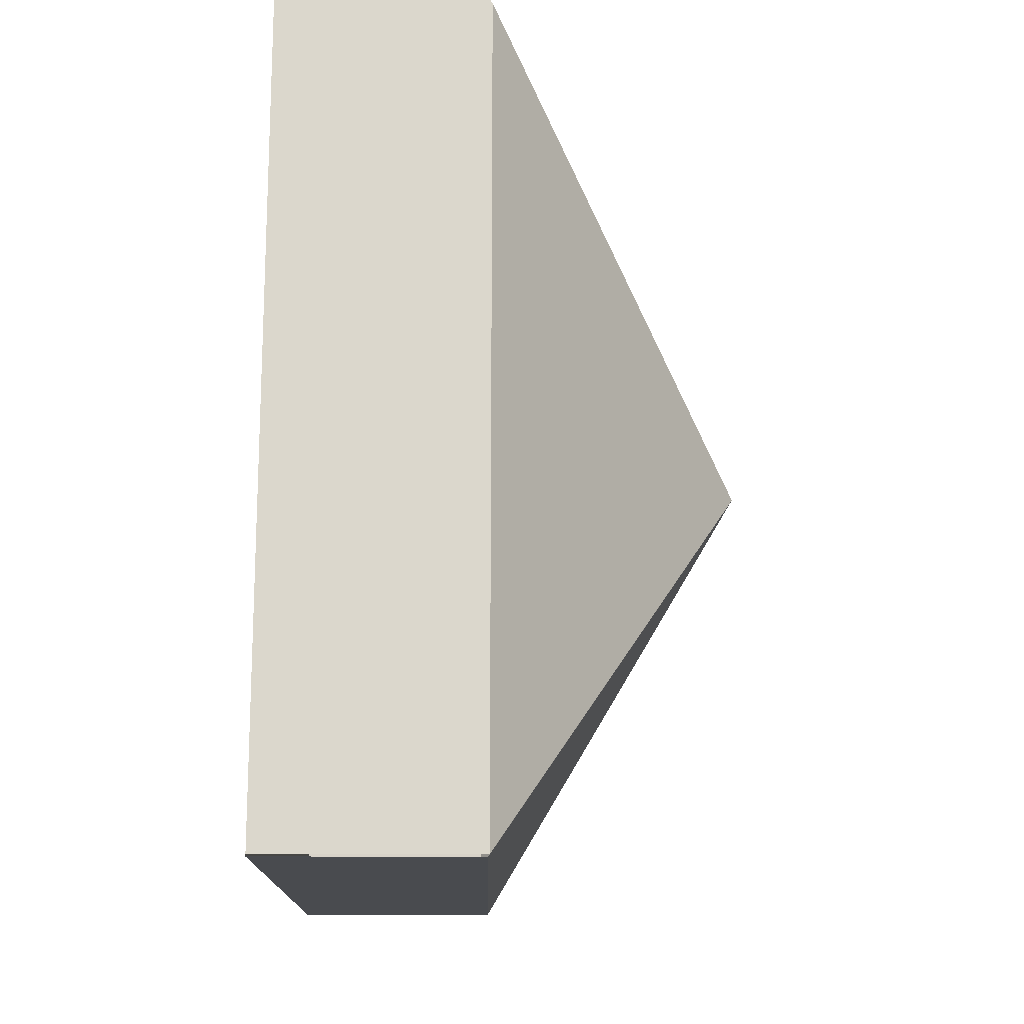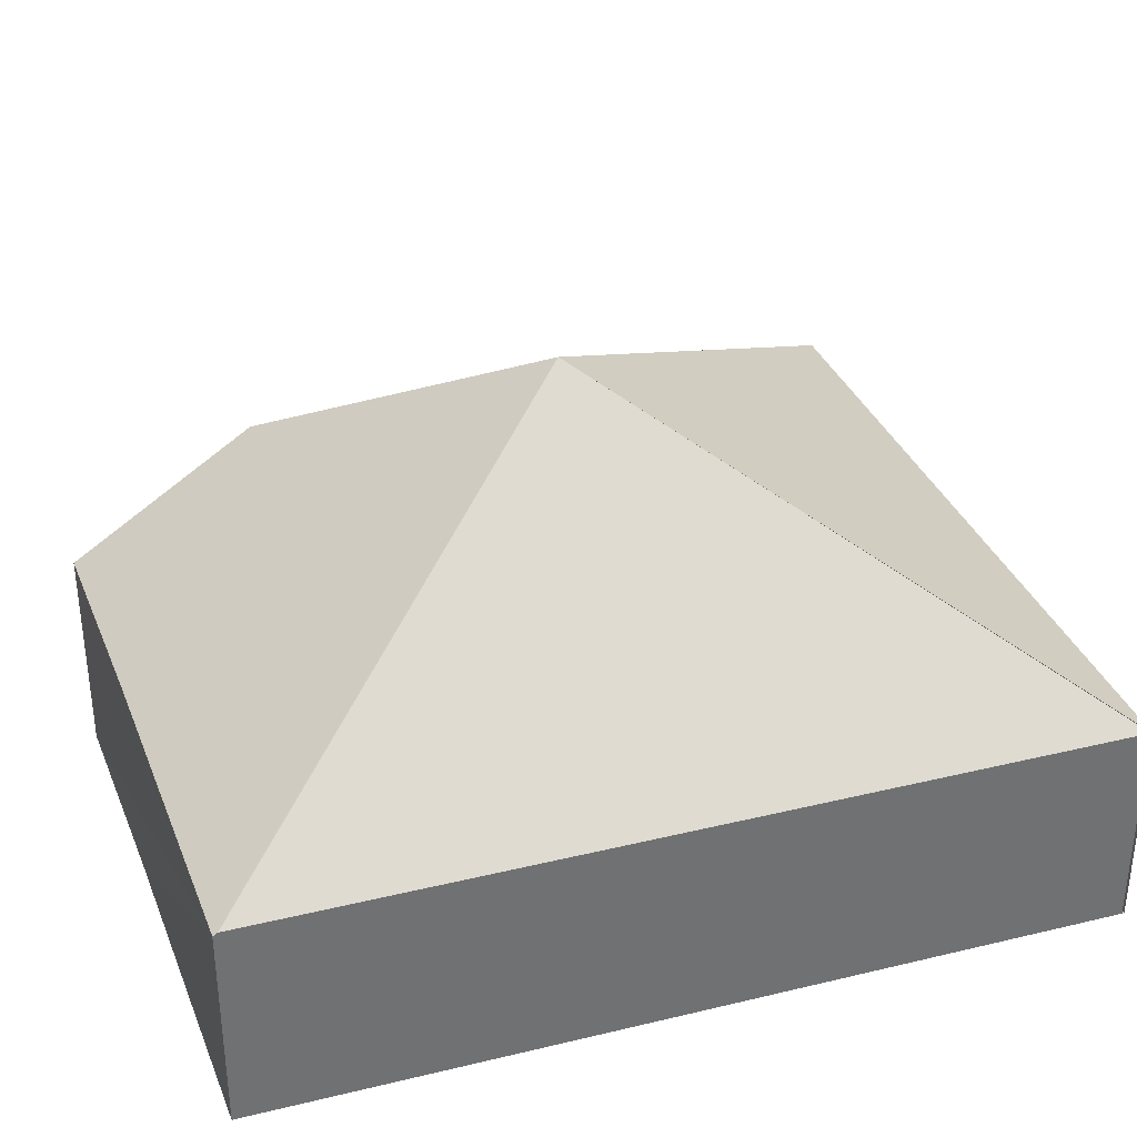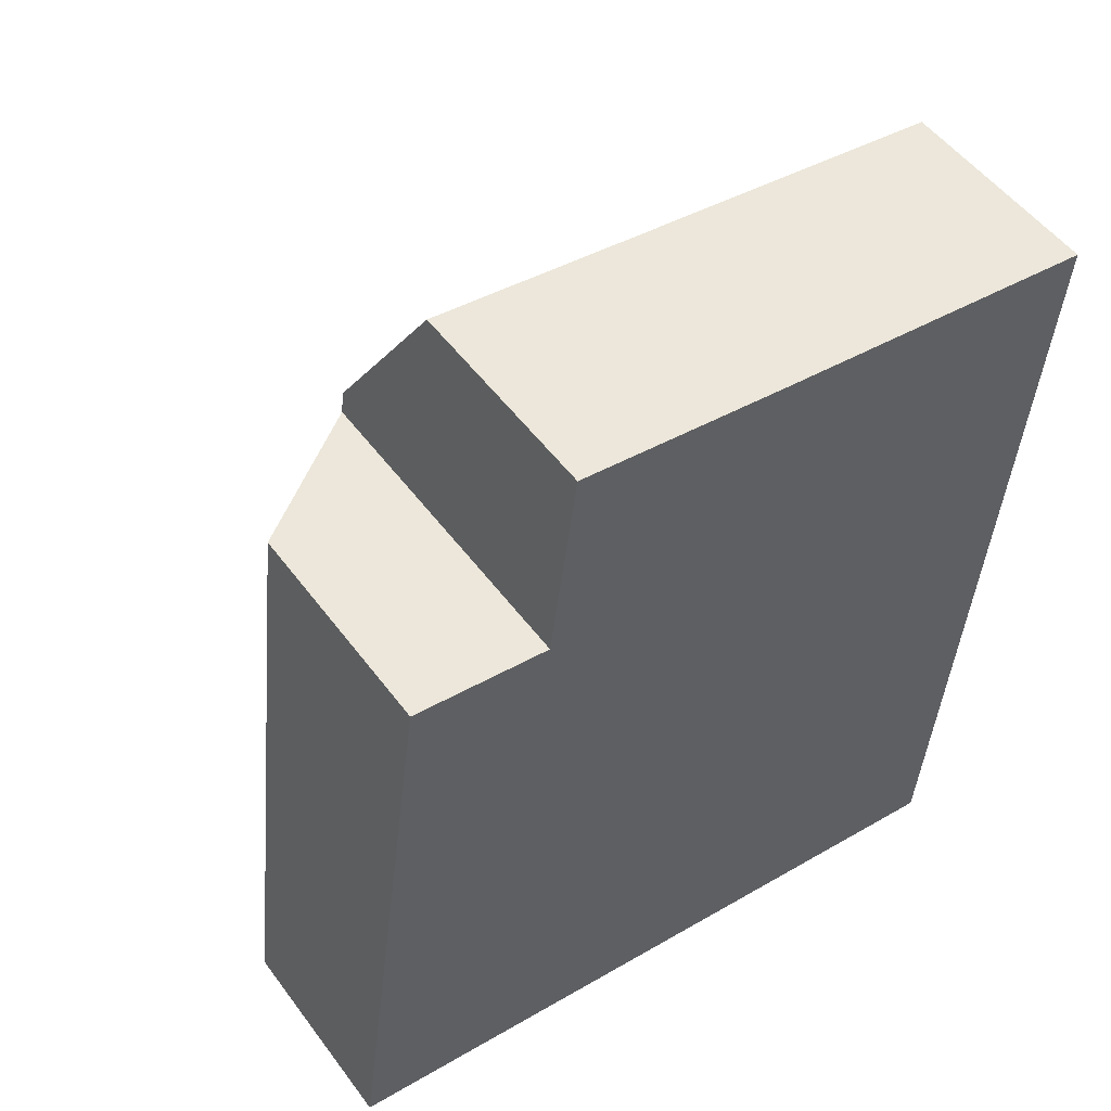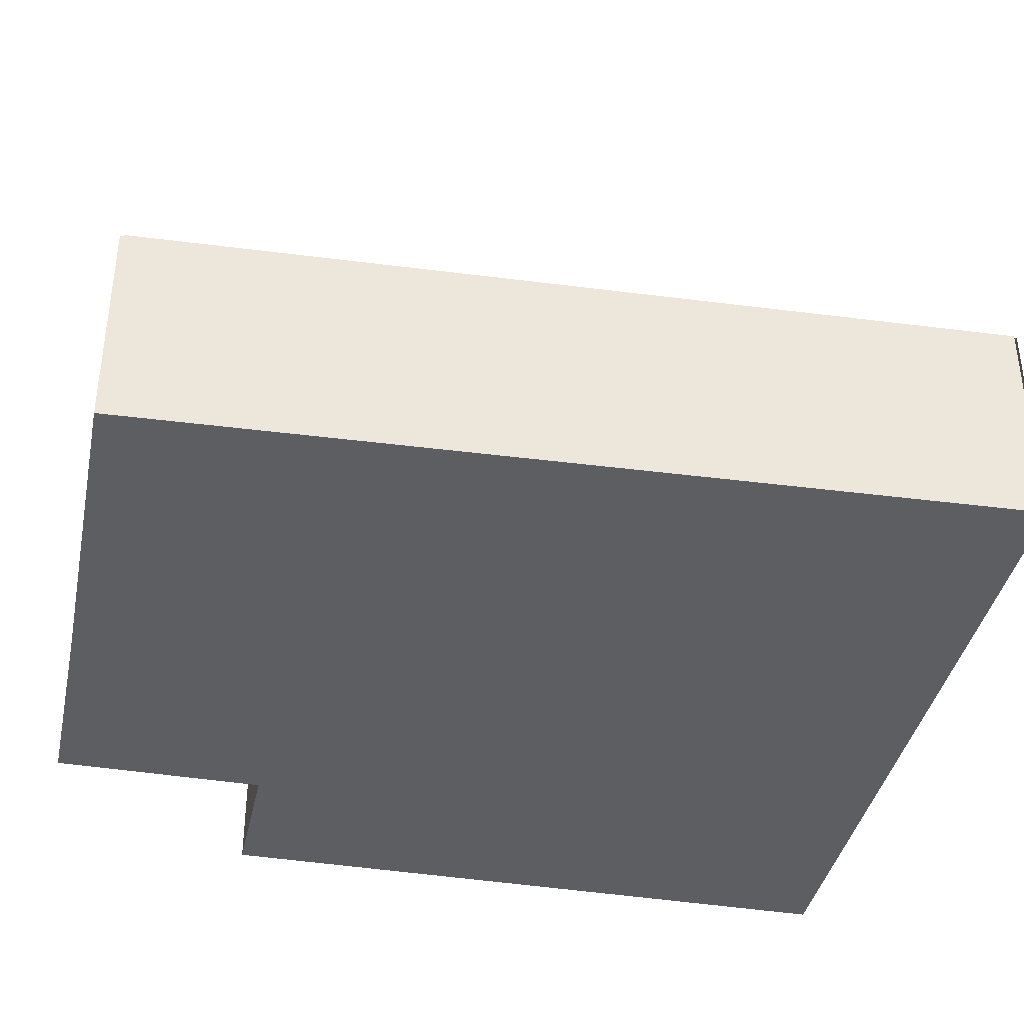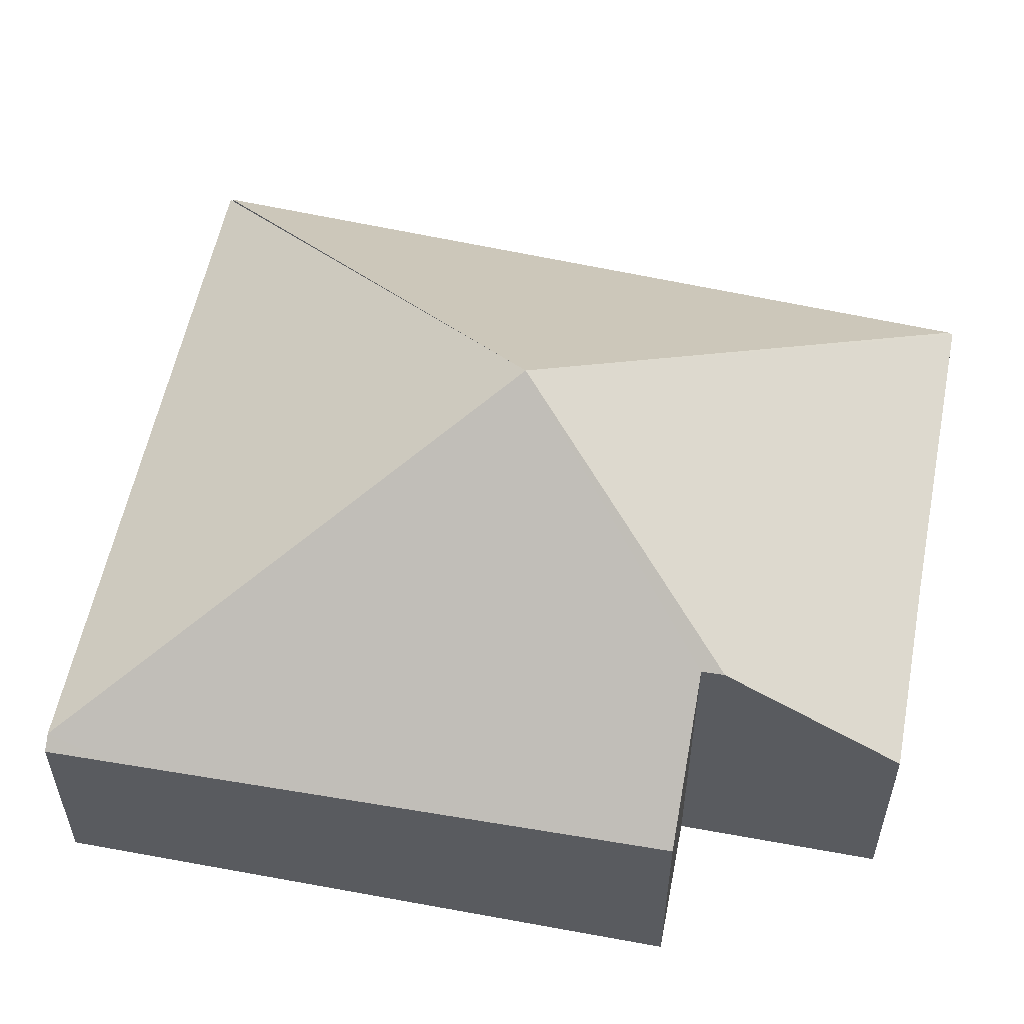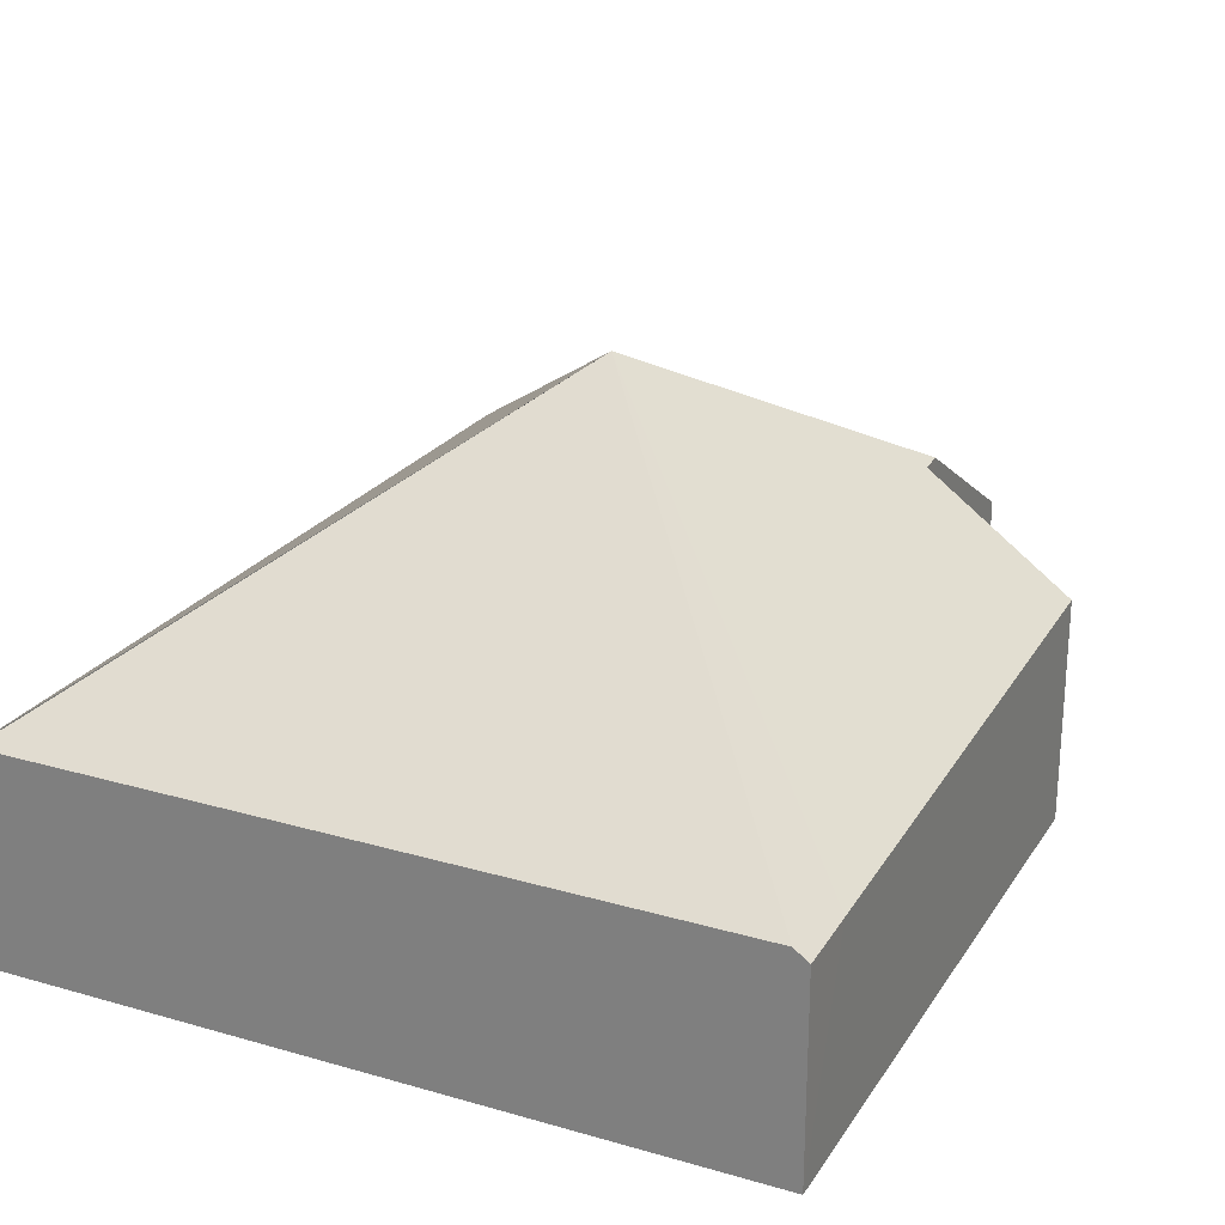
<metadata>
{"format":"obj","ext":"obj","renderer":"f3d","projection":"perspective","resolution":1024,"background":"white","views":[{"elev":-21.4,"azim":89.4,"up":"+Z"},{"elev":35.3,"azim":77.1,"up":"+Y"},{"elev":52.1,"azim":-35.5,"up":"+Z"},{"elev":-39.0,"azim":85.7,"up":"+Y"},{"elev":55.9,"azim":-71.5,"up":"+Y"},{"elev":25.3,"azim":-147.3,"up":"+Y"}]}
</metadata>
<code>
v  3.394 1.578 5.794
v  1.675 2.424 4.659
v  1.853 1.579 5.998
v  3.008 3.512 2.726
v  5.895 1.564 5.486
v  5.892 1.585 5.452
v  5.367 1.585 -0.695
v  5.366 1.575 -0.712
v  0.108 1.575 -0.014
v  0.066 1.512 0.5
v  0.023 1.512 -0.003
v  0 1.495 9.154e-17
v  0.613 1.653 4.628
v  1.653 2.418 4.49
v  0 0 0
v  0.613 -2.834e-16 4.628
v  0.066 -3.062e-17 0.5
v  1.653 -2.749e-16 4.49
v  1.853 -3.673e-16 5.998
v  1.675 -2.853e-16 4.659
v  3.394 -3.548e-16 5.794
v  5.895 -3.359e-16 5.486
v  5.367 4.256e-17 -0.695
v  5.892 -3.338e-16 5.452
v  5.366 4.36e-17 -0.712
v  0.108 8.573e-19 -0.014
v  0.023 1.837e-19 -0.003
g defaultobject
f 1 2 3
f 2 1 4
f 4 1 5
f 4 5 6
f 4 6 7
f 4 8 9
f 10 11 12
f 11 10 9
f 9 10 4
f 4 10 13
f 4 13 14
f 4 14 2
f 15 10 12
f 10 15 13
f 13 15 16
f 16 15 17
f 18 2 14
f 2 18 3
f 3 18 19
f 19 18 20
f 13 18 14
f 18 13 16
f 19 1 3
f 1 19 5
f 5 19 21
f 5 21 22
f 5 7 6
f 7 5 22
f 7 22 23
f 23 22 24
f 25 9 8
f 9 25 26
f 9 26 11
f 11 26 12
f 12 26 27
f 12 27 15
f 21 24 22
f 24 21 23
f 23 21 19
f 23 19 20
f 23 20 18
f 23 18 16
f 23 16 17
f 23 17 25
f 25 17 26
f 26 17 15
f 26 15 27

</code>
